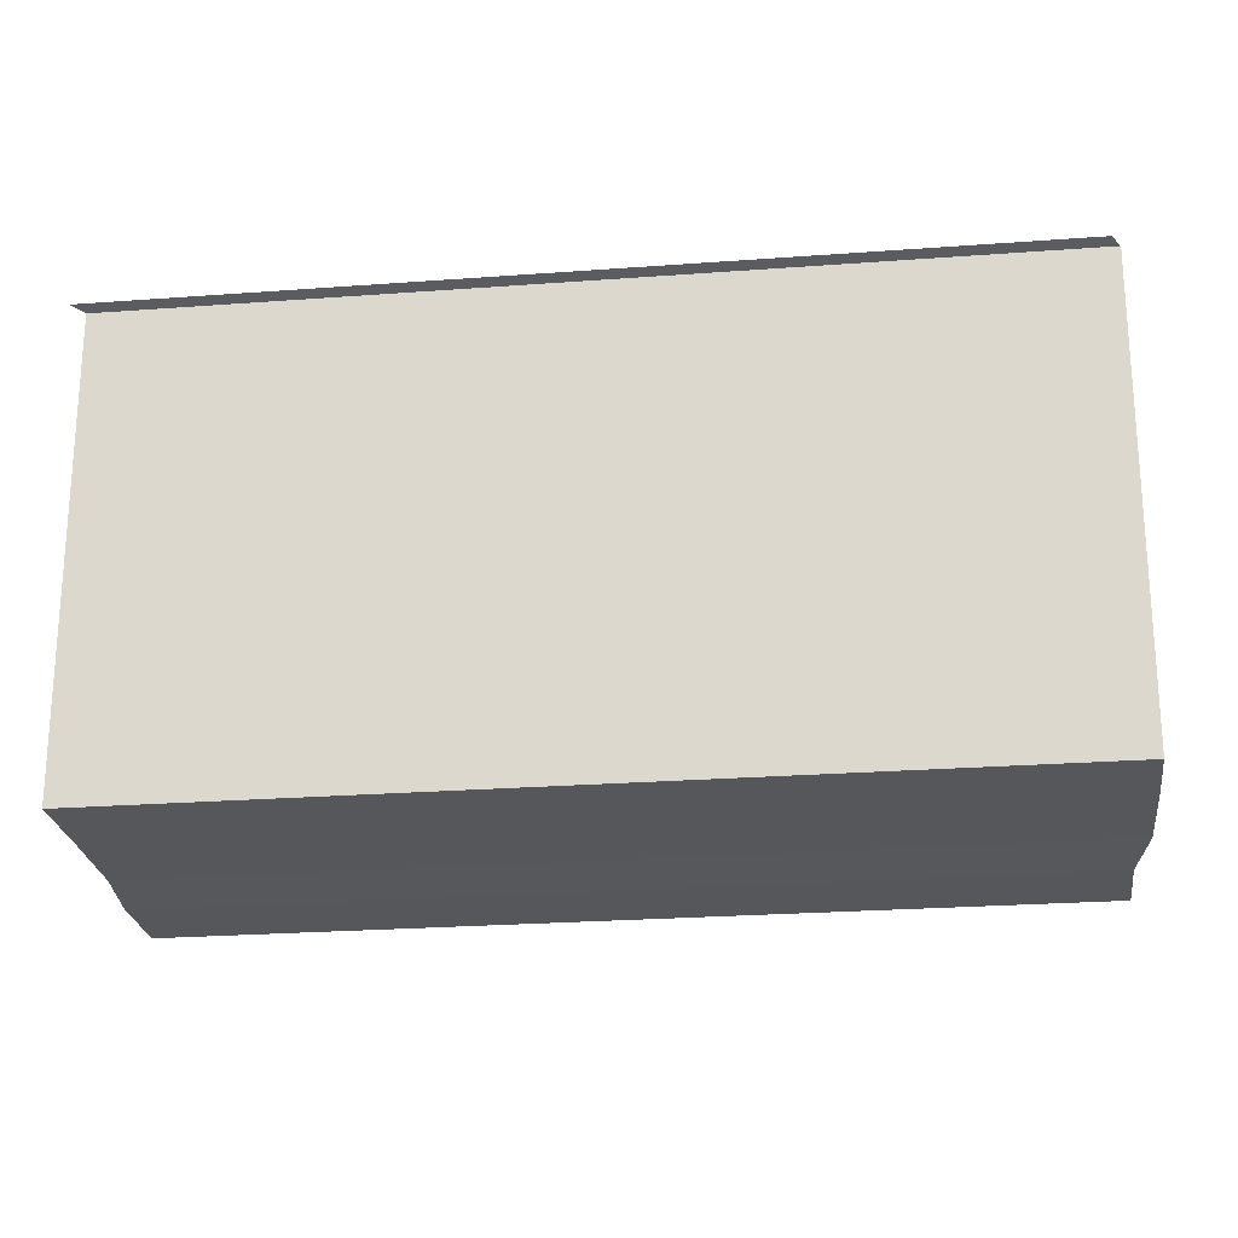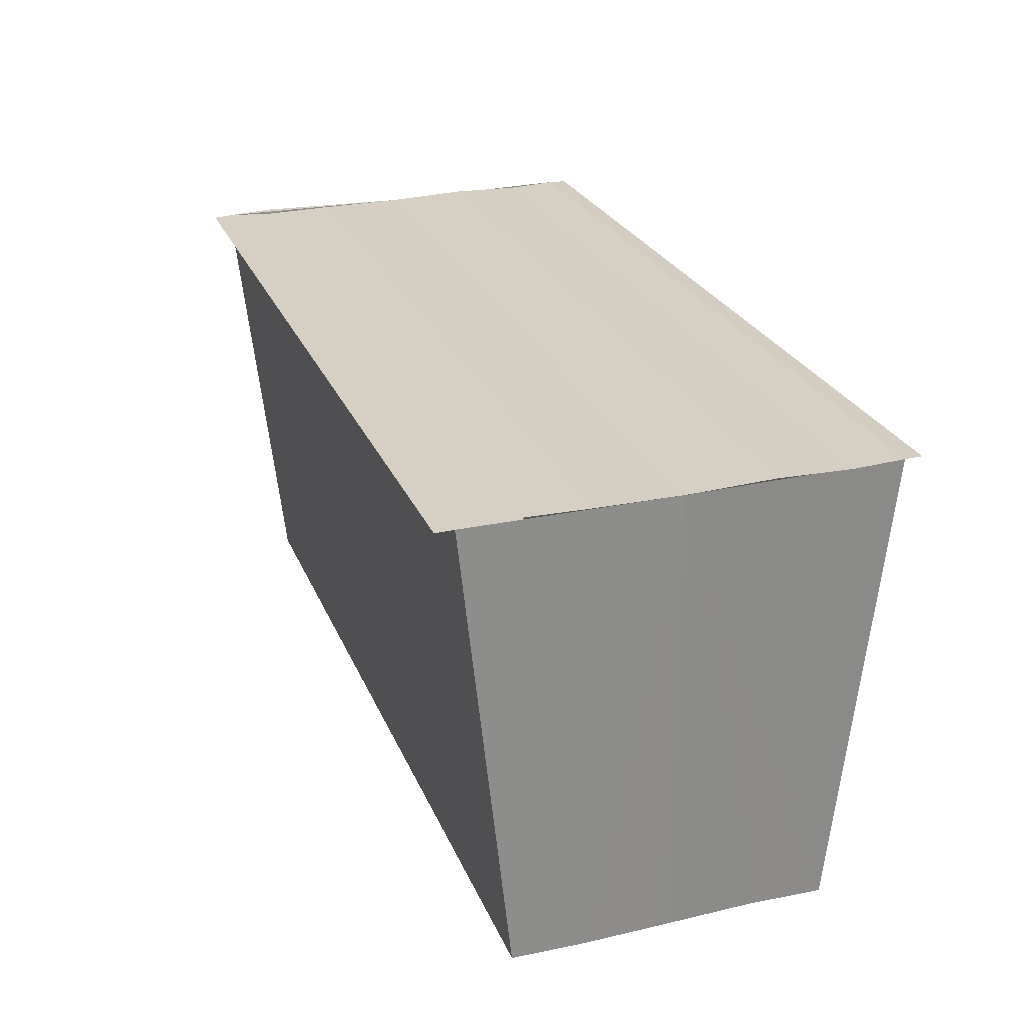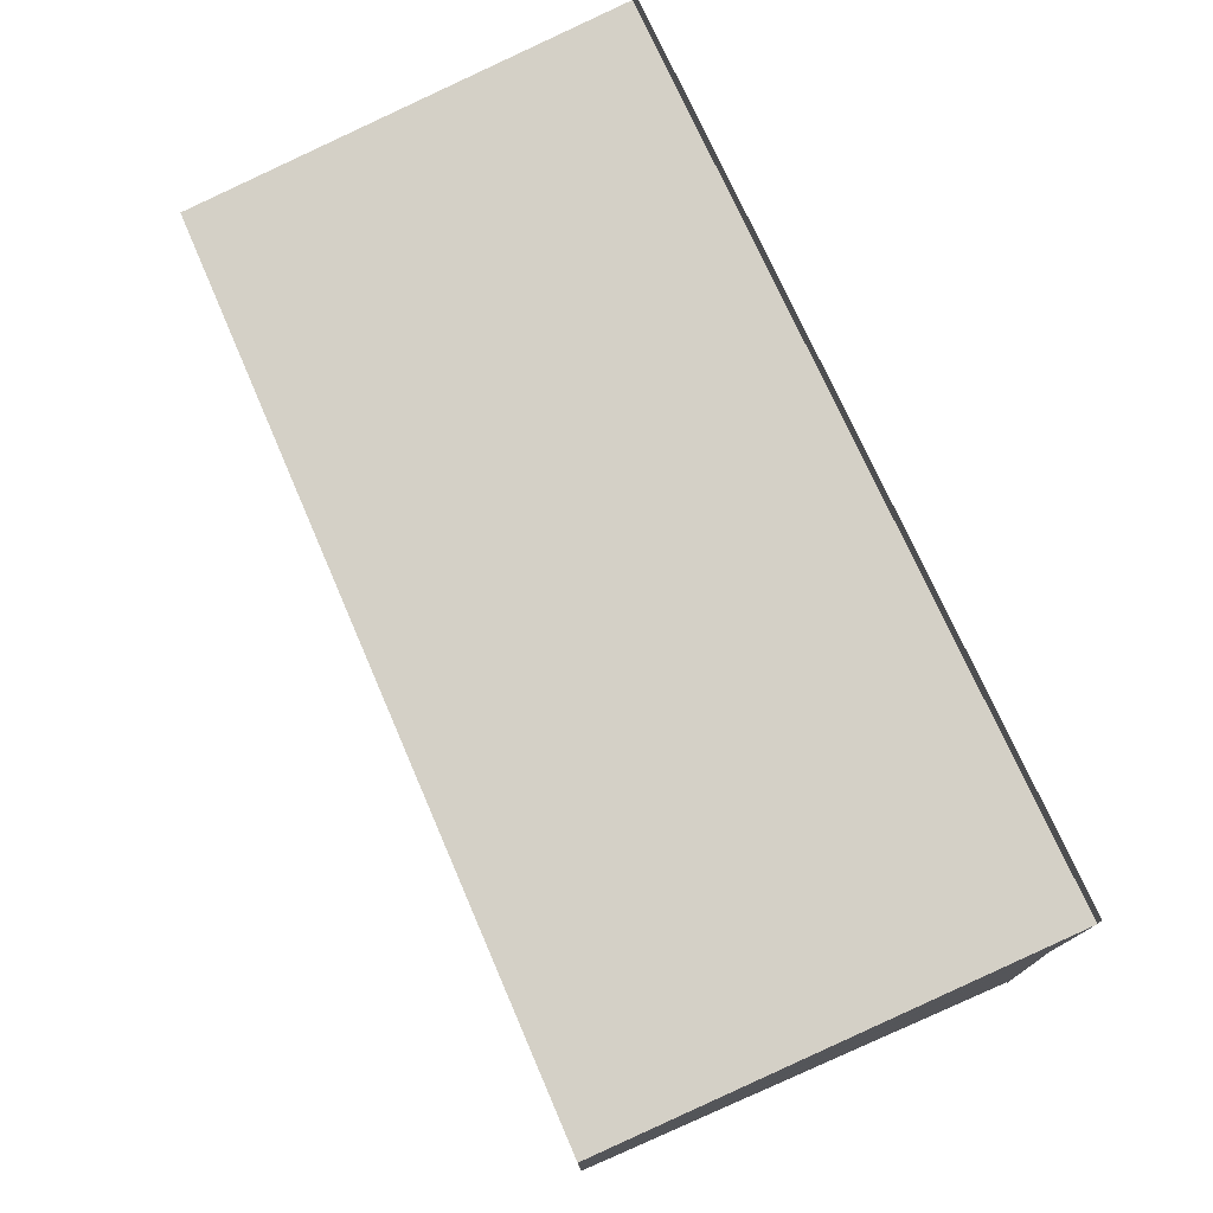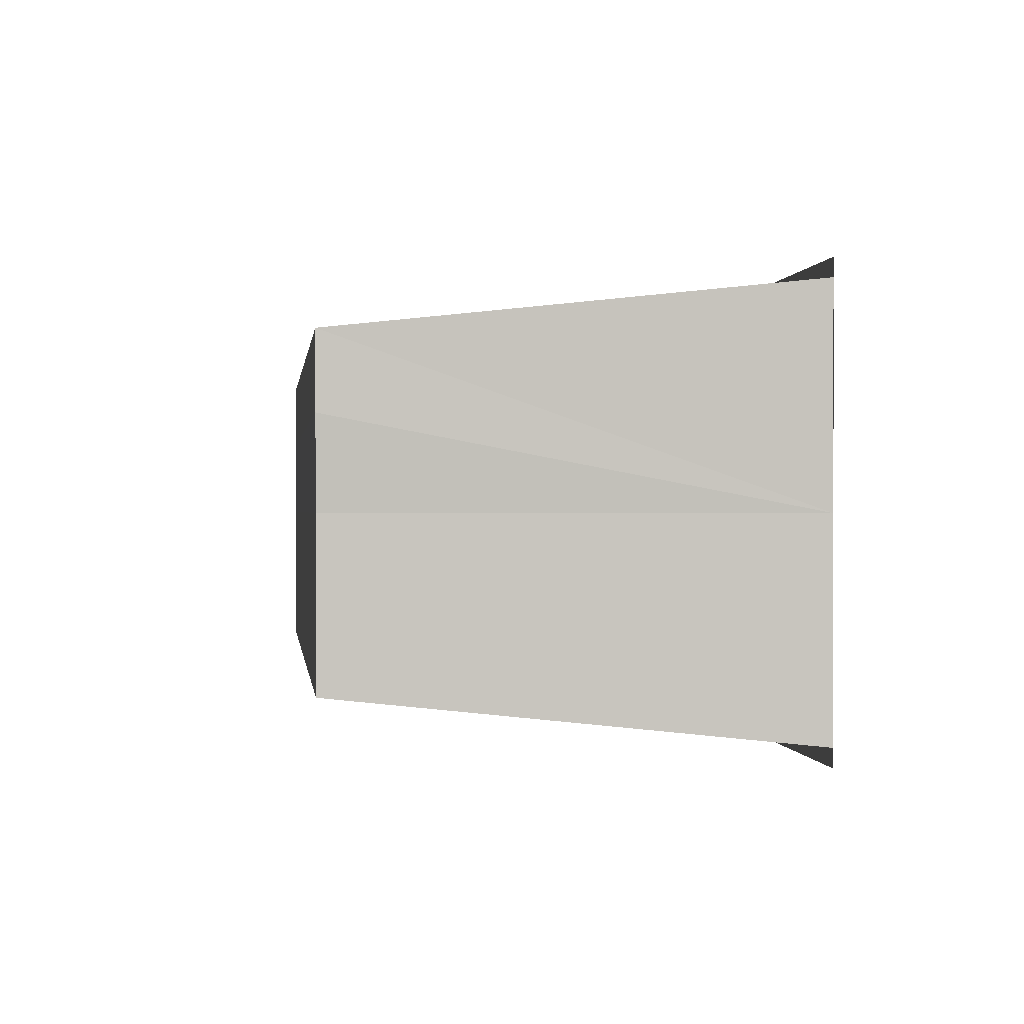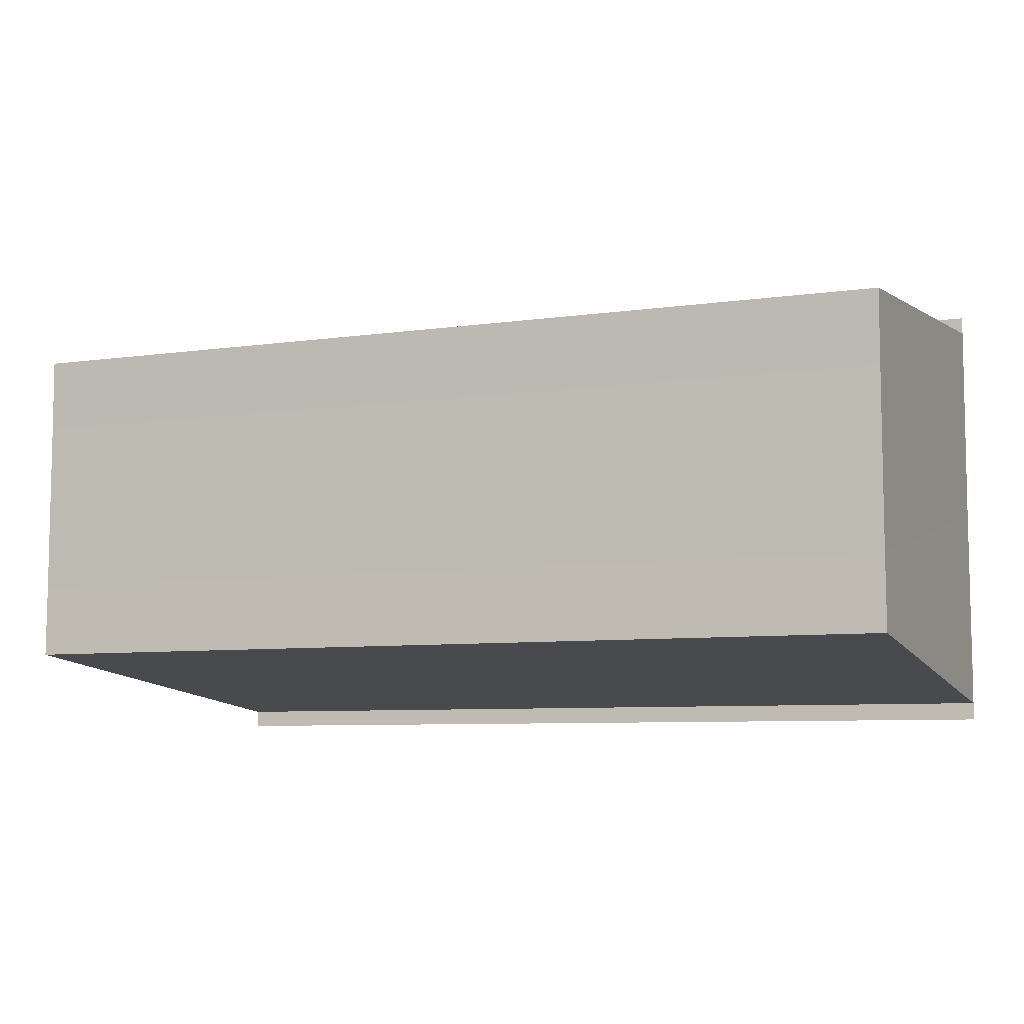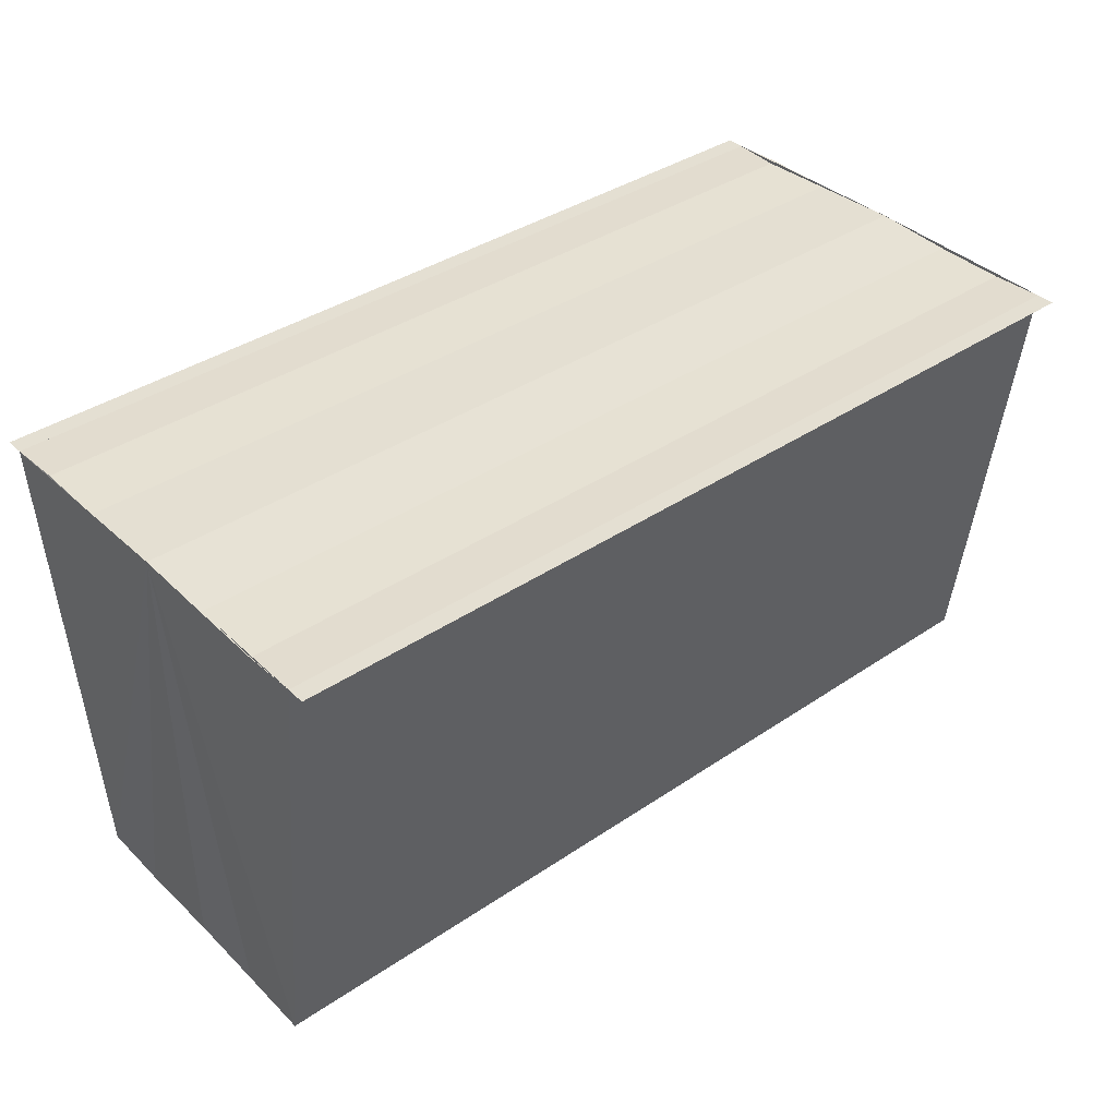
<metadata>
{"format":"obj","ext":"obj","renderer":"f3d","projection":"perspective","resolution":1024,"background":"white","views":[{"elev":-27.0,"azim":-173.6,"up":"+Y"},{"elev":26.1,"azim":71.0,"up":"+Y"},{"elev":74.5,"azim":66.1,"up":"+Z"},{"elev":0.1,"azim":82.9,"up":"+Z"},{"elev":-7.4,"azim":22.2,"up":"+Z"},{"elev":38.4,"azim":139.6,"up":"+Y"}]}
</metadata>
<code>
o 7200
v 2175 1863 16.96
v 2175 1863 16.96
v 2175 1863 16.96
v 2175 1863 16.96
v 2175 1863 16.96
v 2175 1863 16.96
v 2175 1863 16.96
v 2175 1863 16.96
v 2175 1863 16.96
v 2175 1863 16.96
v 2175 1863 16.96
v 2175 1863 16.96
v 2175 1863 16.96
v 2175 1863 16.96
v 2175 1863 16.96
v 2175 1863 16.96
v 2175 1863 16.96
v 2175 1863 16.96
v 2175 1863 16.96
v 2175 1863 16.96
v 2175 1863 16.96
v 2175 1863 16.96
v 2175 1863 16.96
v 2175 1863 16.96
v 2175 1863 16.97
v 2175 1863 16.96
v 2175 1863 16.97
v 2175 1863 16.96
v 2175 1863 16.96
v 2175 1863 16.96
v 2175 1863 16.97
v 2175 1863 16.97
v 2175 1863 16.96
v 2175 1863 16.97
v 2175 1863 16.96
v 2175 1863 16.96
v 2175 1863 16.96
v 2175 1863 16.96
v 2175 1863 16.96
v 2175 1863 16.96
v 2175 1863 16.96
v 2175 1863 16.96
v 2175 1863 16.96
v 2175 1863 16.96
v 2175 1863 16.96
v 2175 1863 16.96
v 2175 1863 16.96
v 2175 1863 16.96
v 2175 1863 16.96
v 2175 1863 16.96
v 2175 1863 16.96
v 2175 1863 16.96
v 2175 1863 16.96
v 2175 1863 16.96
v 2175 1863 16.96
v 2175 1863 16.96
v 2175 1863 16.95
v 2175 1863 16.95
v 2175 1863 16.95
v 2175 1863 16.96
v 2175 1863 16.96
v 2175 1863 16.96
v 2175 1863 16.95
v 2175 1863 16.95
v 2175 1863 16.96
f 1 2 3
f 2 4 5
f 6 1 7
f 8 6 9
f 9 10 11
f 11 12 13
f 13 14 15
f 15 16 17
f 18 16 19
f 18 19 20
f 18 20 21
f 18 22 16
f 18 21 23
f 18 23 24
f 25 24 26
f 27 28 25
f 29 23 30
f 29 31 32
f 33 34 29
f 33 35 29
f 36 24 37
f 38 39 36
f 40 38 36
f 41 38 40
f 42 41 40
f 42 37 43
f 42 43 44
f 42 44 45
f 42 45 46
f 42 46 47
f 42 47 48
f 18 41 42
f 49 18 42
f 50 18 49
f 51 50 49
f 52 50 51
f 53 52 51
f 54 52 55
f 56 57 55
f 55 58 59
f 60 61 62
f 63 61 64
f 62 22 65
f 64 22 65

</code>
